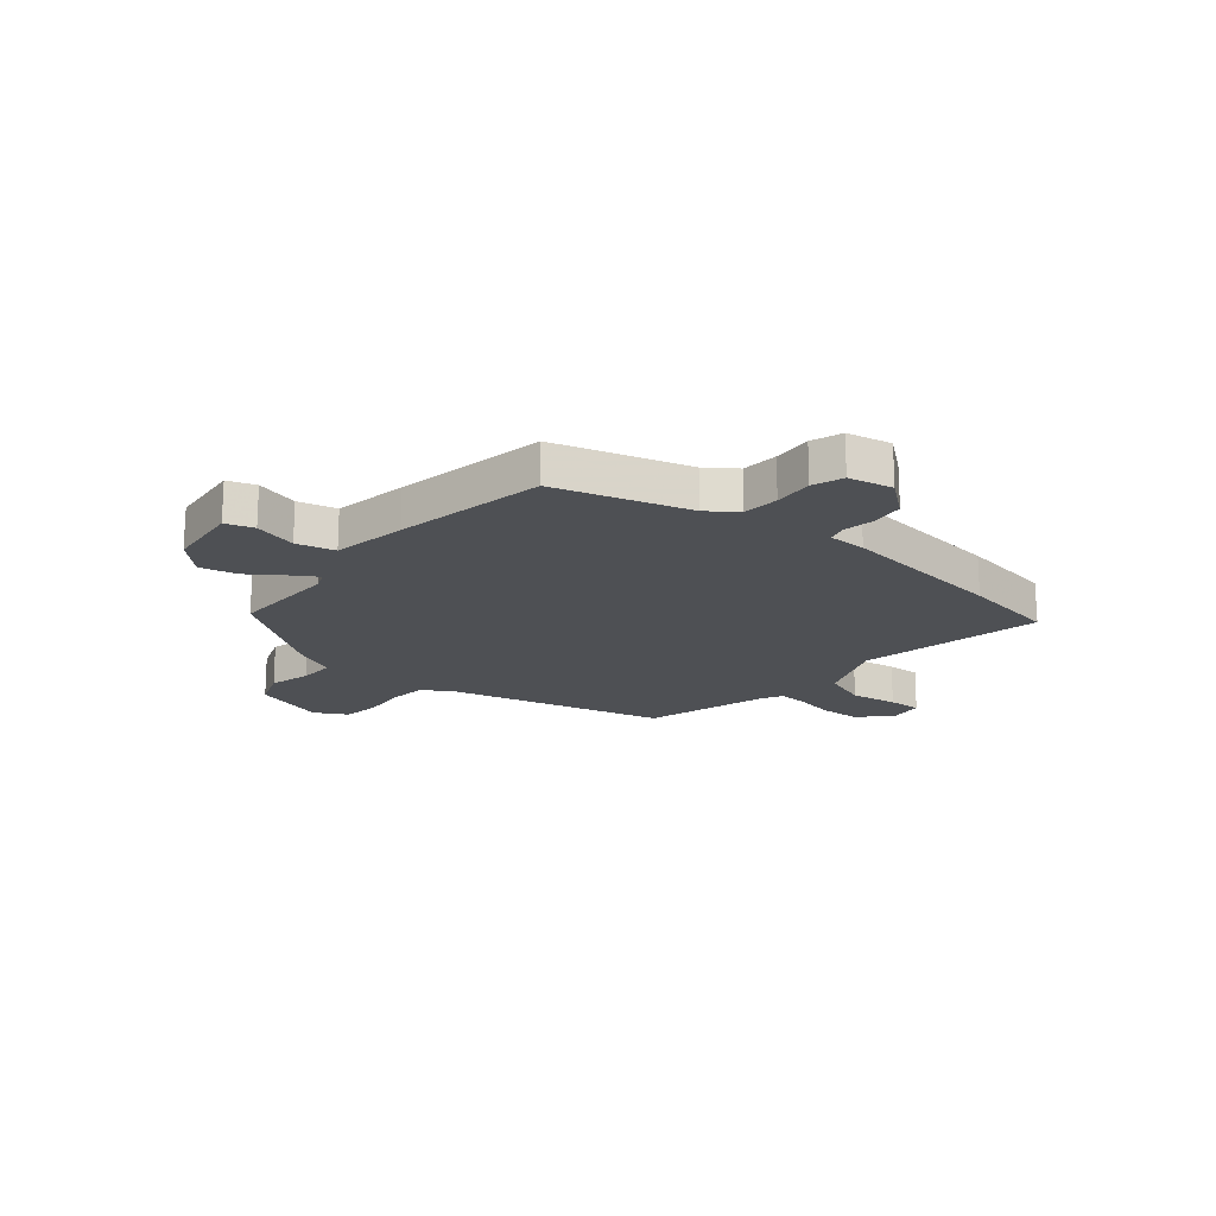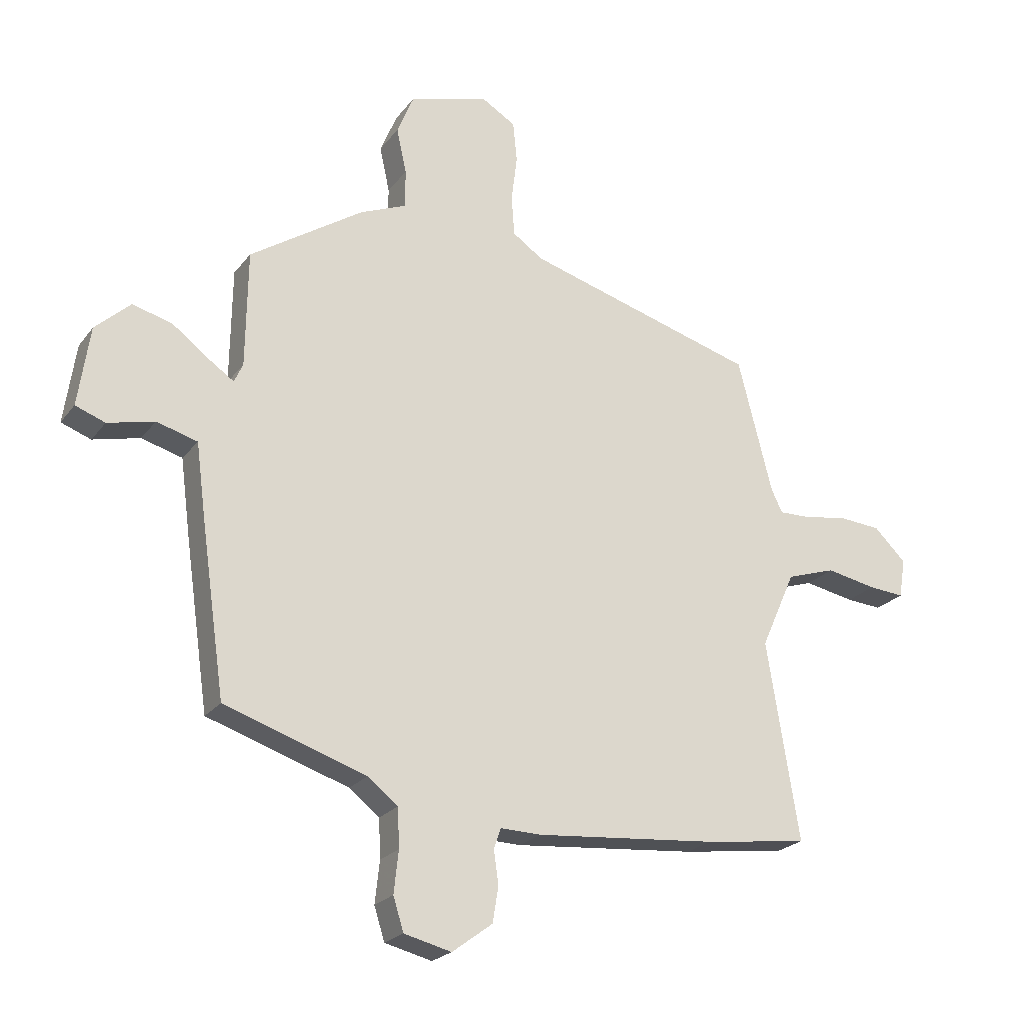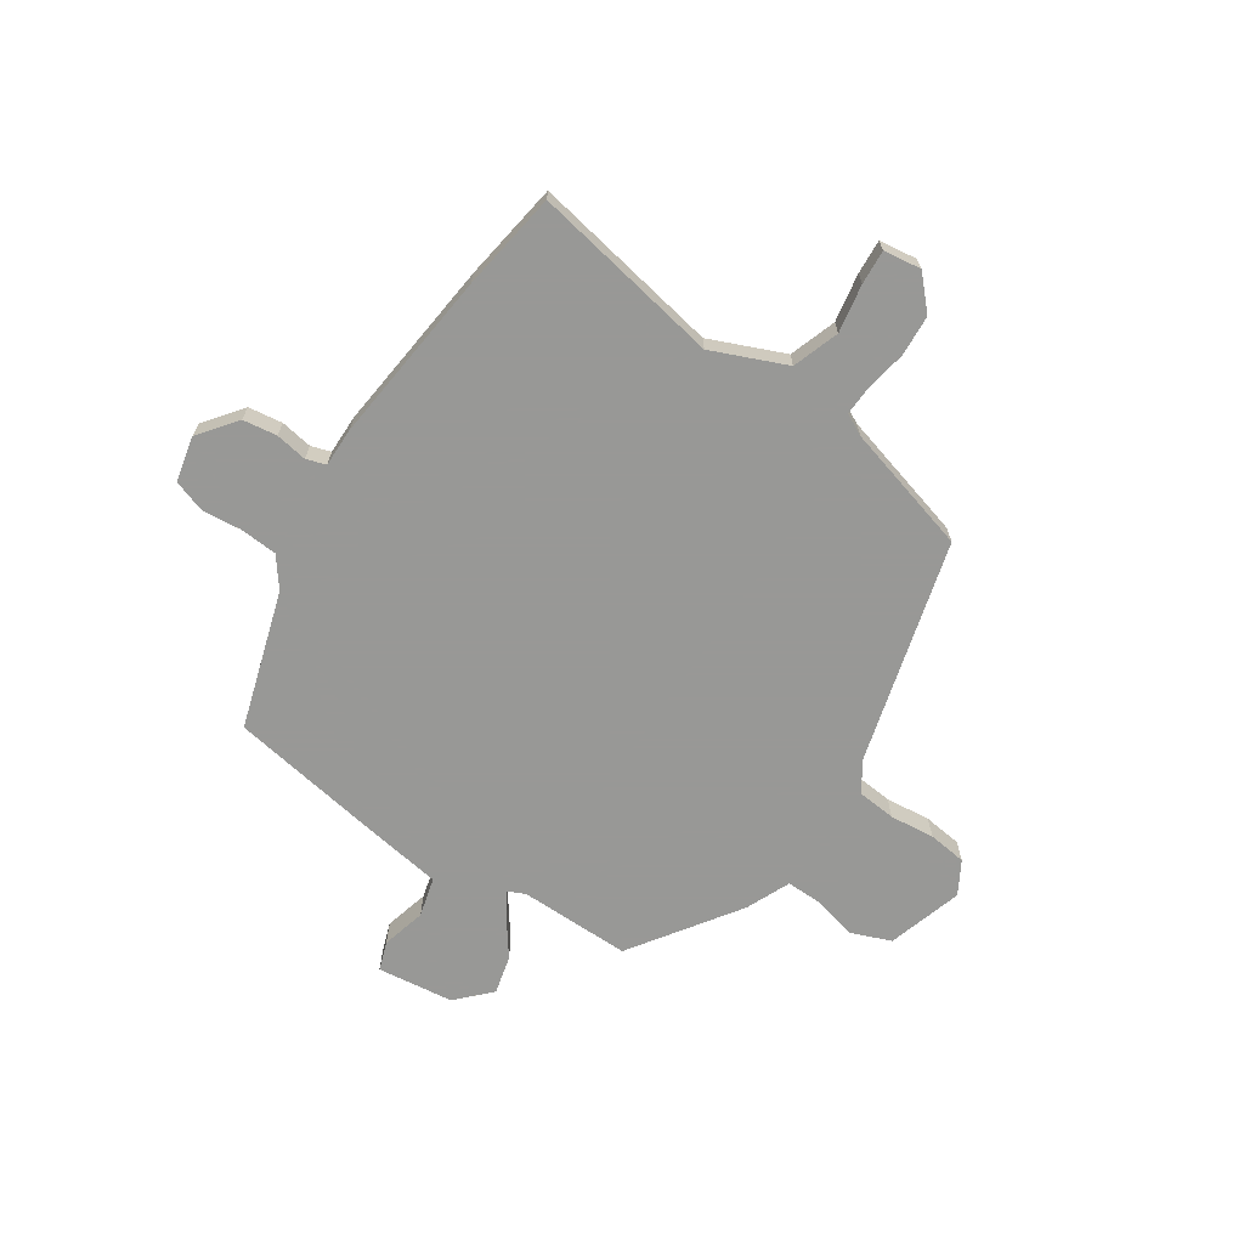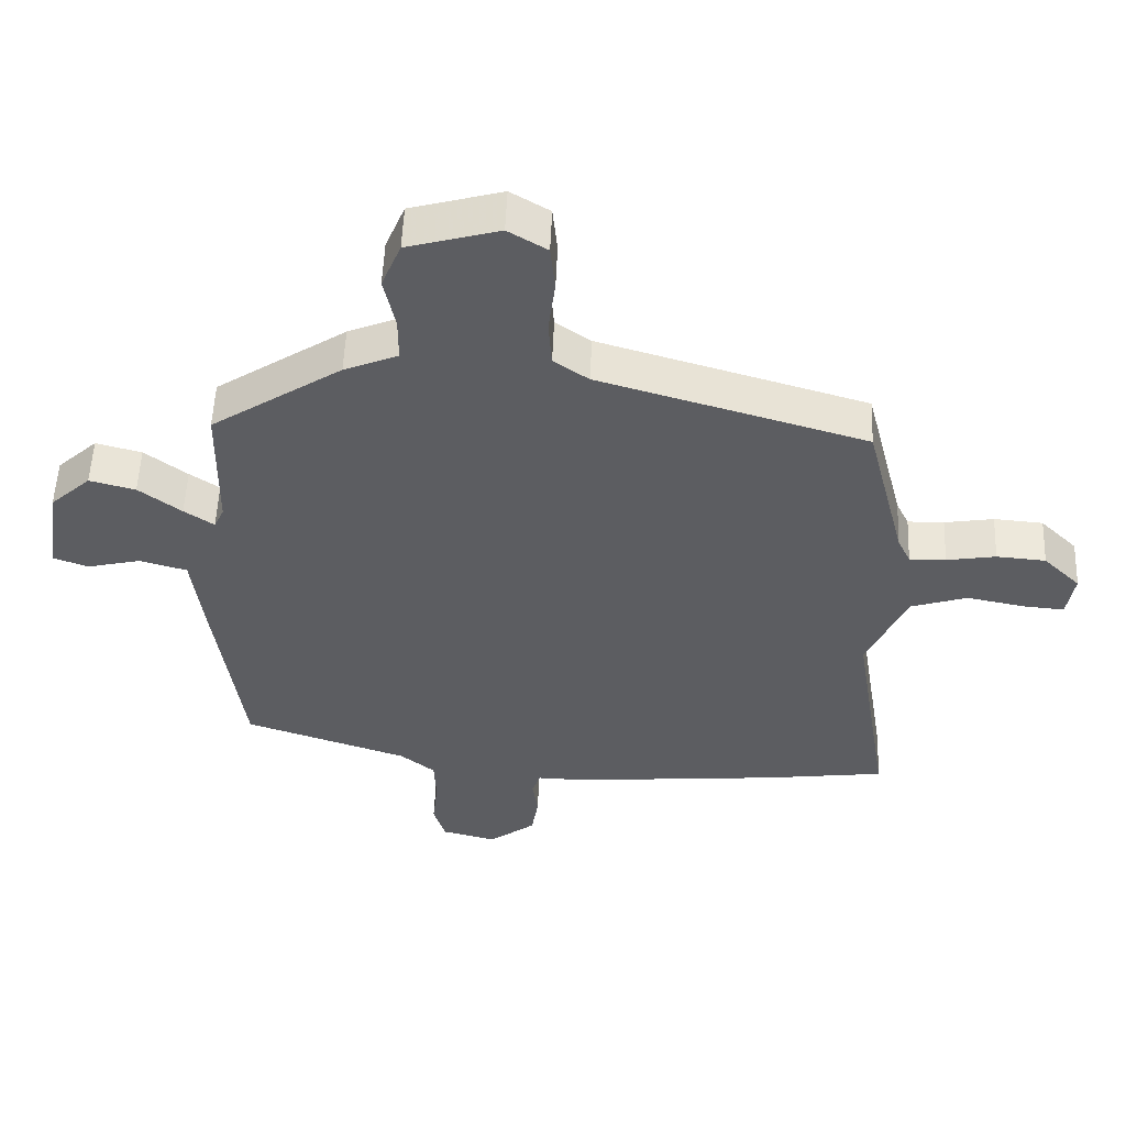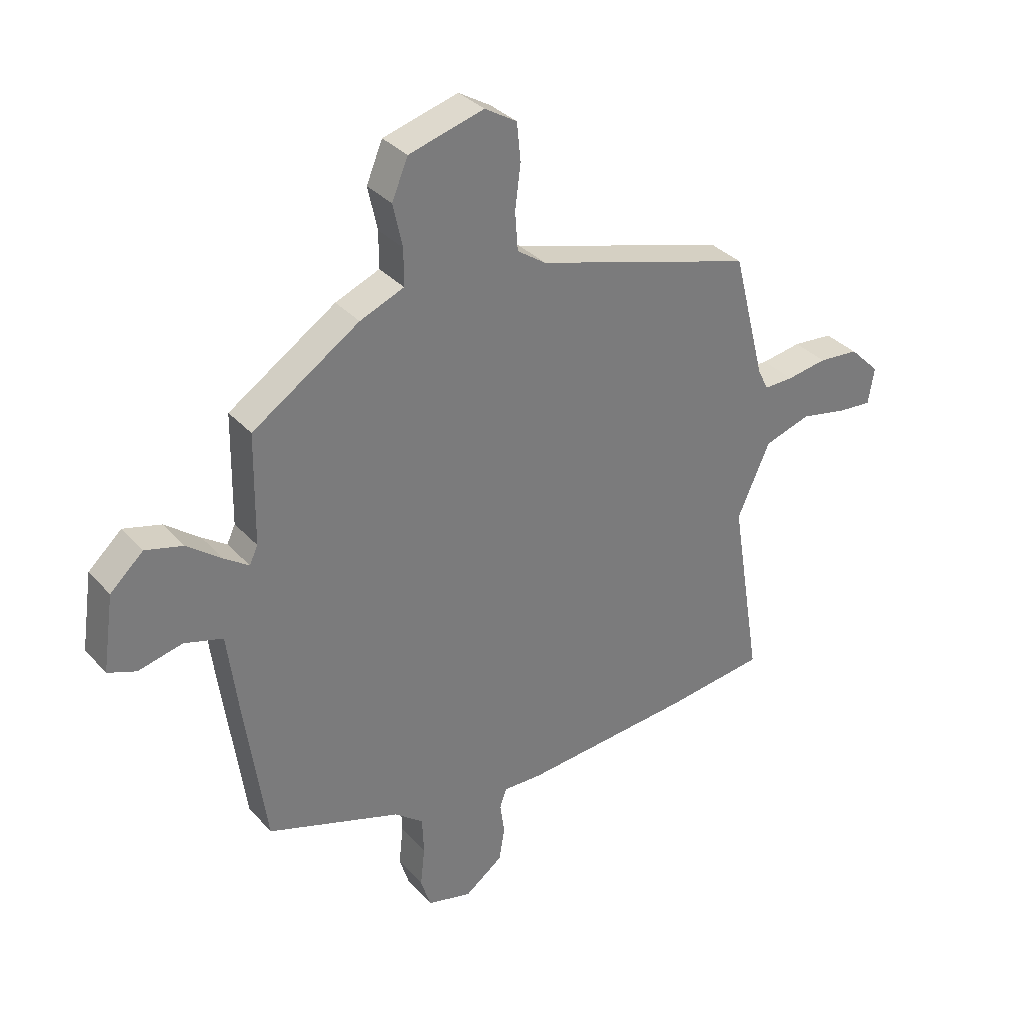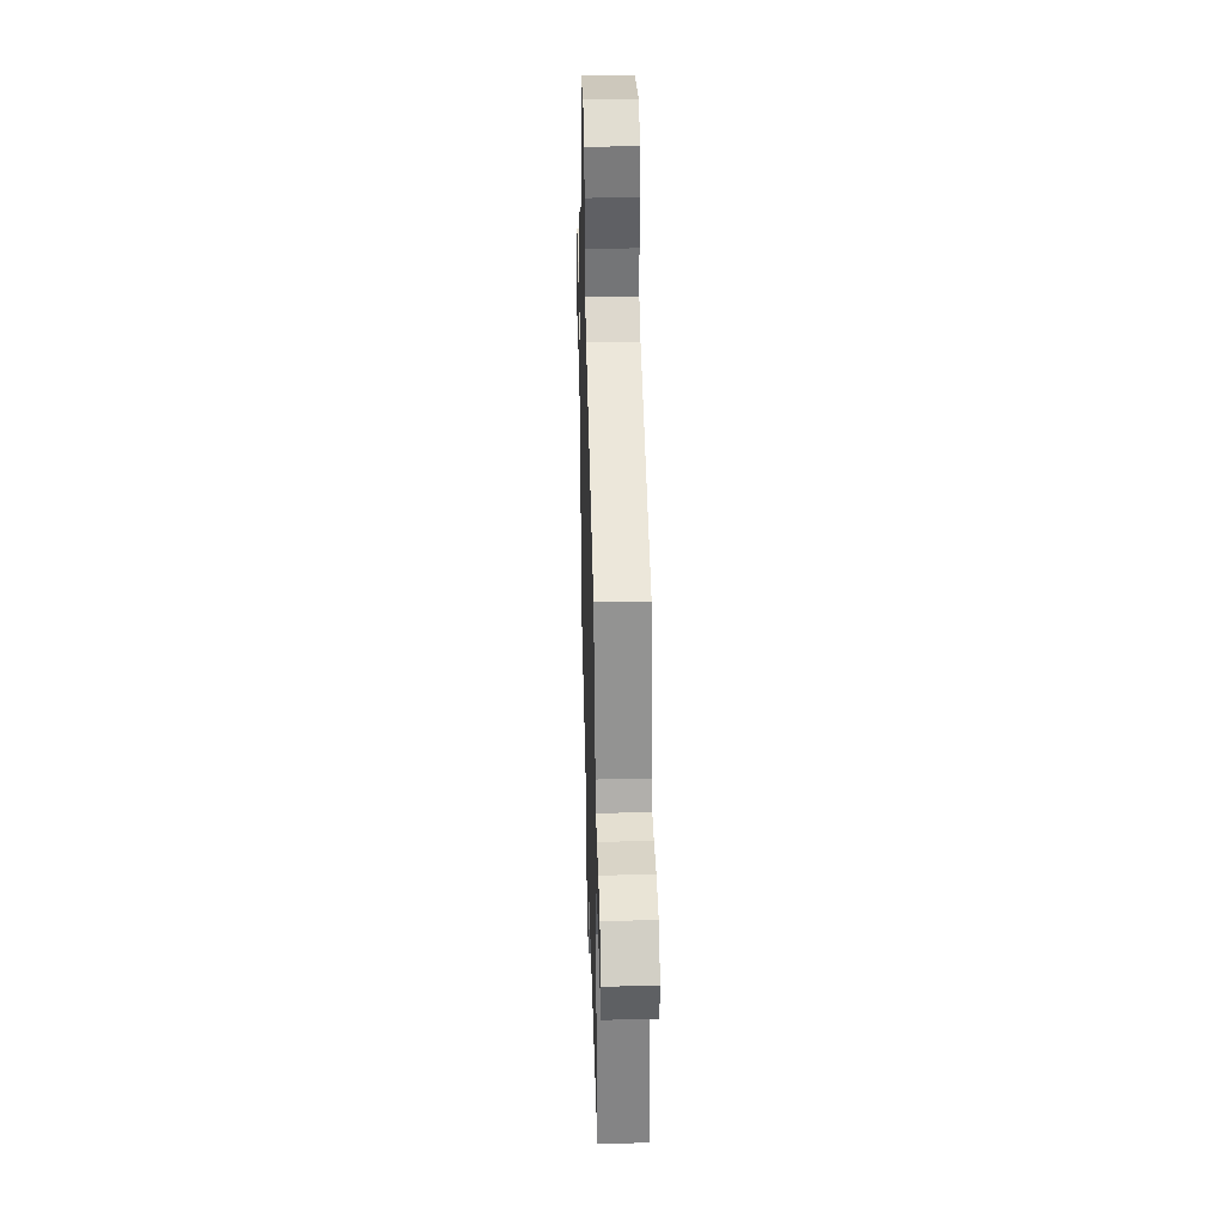
<metadata>
{"format":"obj","ext":"obj","renderer":"f3d","projection":"perspective","resolution":1024,"background":"white","views":[{"elev":-18.8,"azim":138.1,"up":"+Y"},{"elev":-22.6,"azim":152.9,"up":"+Z"},{"elev":-68.5,"azim":-124.9,"up":"+Y"},{"elev":53.3,"azim":-177.7,"up":"+Z"},{"elev":33.4,"azim":145.2,"up":"+Z"},{"elev":37.8,"azim":-91.6,"up":"+Z"}]}
</metadata>
<code>
v -0.459 0.07 0.367
v -0.062 0.07 0.483
v -0.01 0.07 0.519
v -0.005 0.07 0.588
v -0.015 0.07 0.668
v -0.008 0.07 0.737
v 0.05 0.07 0.772
v 0.186 0.07 0.734
v 0.215 0.07 0.664
v 0.198 0.07 0.586
v 0.198 0.07 0.52
v 0.278 0.07 0.487
v 0.472 0.07 0.359
v 0.475 0.07 0.159
v 0.49 0.07 0.127
v 0.534 0.07 0.157
v 0.597 0.07 0.205
v 0.665 0.07 0.223
v 0.725 0.07 0.168
v 0.745 0.07 0.031
v 0.694 0.07 0.012
v 0.614 0.07 0.031
v 0.544 0.07 0.011
v 0.526 0.07 -0.127
v 0.486 0.07 -0.408
v 0.243 0.07 -0.489
v 0.191 0.07 -0.53
v 0.188 0.07 -0.597
v 0.196 0.07 -0.669
v 0.178 0.07 -0.726
v 0.097 0.07 -0.746
v 0.028 0.07 -0.695
v 0.018 0.07 -0.634
v 0.026 0.07 -0.577
v 0.014 0.07 -0.542
v -0.056 0.07 -0.544
v -0.368 0.07 -0.517
v -0.546 0.07 -0.494
v -0.491 0.07 -0.154
v -0.55 0.07 -0.022
v -0.634 0.07 0.005
v -0.72 0.07 -0.012
v -0.781 0.07 -0.017
v -0.792 0.07 0.05
v -0.737 0.07 0.104
v -0.664 0.07 0.11
v -0.591 0.07 0.098
v -0.537 0.07 0.097
v -0.518 0.07 0.136
v -0.459 0 0.367
v -0.062 0 0.483
v -0.01 0 0.519
v -0.005 0 0.588
v -0.015 0 0.668
v -0.008 0 0.737
v 0.05 0 0.772
v 0.186 0 0.734
v 0.215 0 0.664
v 0.198 0 0.586
v 0.198 0 0.52
v 0.278 0 0.487
v 0.472 0 0.359
v 0.475 0 0.159
v 0.49 0 0.127
v 0.534 0 0.157
v 0.597 0 0.205
v 0.665 0 0.223
v 0.725 0 0.168
v 0.745 0 0.031
v 0.694 0 0.012
v 0.614 0 0.031
v 0.544 0 0.011
v 0.526 0 -0.127
v 0.486 0 -0.408
v 0.243 0 -0.489
v 0.191 0 -0.53
v 0.188 0 -0.597
v 0.196 0 -0.669
v 0.178 0 -0.726
v 0.097 0 -0.746
v 0.028 0 -0.695
v 0.018 0 -0.634
v 0.026 0 -0.577
v 0.014 0 -0.542
v -0.056 0 -0.544
v -0.368 0 -0.517
v -0.546 0 -0.494
v -0.491 0 -0.154
v -0.55 0 -0.022
v -0.634 0 0.005
v -0.72 0 -0.012
v -0.781 0 -0.017
v -0.792 0 0.05
v -0.737 0 0.104
v -0.664 0 0.11
v -0.591 0 0.098
v -0.537 0 0.097
v -0.518 0 0.136
f 44 45 46 47
f 44 47 48
f 41 42 43 44
f 41 44 48
f 40 41 48
f 39 40 48 49
f 35 36 37 38
f 35 38 39
f 31 32 33 34
f 31 34 35
f 28 29 30 31
f 27 28 31 35
f 26 27 35 39
f 23 24 25 26
f 19 20 21 22
f 19 22 23
f 16 17 18 19
f 15 16 19 23
f 14 15 23 26
f 11 12 13 14
f 7 8 9 10
f 7 10 11
f 4 5 6 7
f 3 4 7 11
f 2 3 11 14
f 14 26 39 49
f 1 2 14 49
f 96 95 94 93
f 97 96 93
f 93 92 91 90
f 97 93 90
f 97 90 89
f 98 97 89 88
f 87 86 85 84
f 88 87 84
f 83 82 81 80
f 84 83 80
f 80 79 78 77
f 84 80 77 76
f 88 84 76 75
f 75 74 73 72
f 71 70 69 68
f 72 71 68
f 68 67 66 65
f 72 68 65 64
f 75 72 64 63
f 63 62 61 60
f 59 58 57 56
f 60 59 56
f 56 55 54 53
f 60 56 53 52
f 63 60 52 51
f 98 88 75 63
f 98 63 51 50
f 1 50 51 2
f 2 51 52 3
f 3 52 53 4
f 4 53 54 5
f 5 54 55 6
f 6 55 56 7
f 7 56 57 8
f 8 57 58 9
f 9 58 59 10
f 10 59 60 11
f 11 60 61 12
f 12 61 62 13
f 13 62 63 14
f 14 63 64 15
f 15 64 65 16
f 16 65 66 17
f 17 66 67 18
f 18 67 68 19
f 19 68 69 20
f 20 69 70 21
f 21 70 71 22
f 22 71 72 23
f 23 72 73 24
f 24 73 74 25
f 25 74 75 26
f 26 75 76 27
f 27 76 77 28
f 28 77 78 29
f 29 78 79 30
f 30 79 80 31
f 31 80 81 32
f 32 81 82 33
f 33 82 83 34
f 34 83 84 35
f 35 84 85 36
f 36 85 86 37
f 37 86 87 38
f 38 87 88 39
f 39 88 89 40
f 40 89 90 41
f 41 90 91 42
f 42 91 92 43
f 43 92 93 44
f 44 93 94 45
f 45 94 95 46
f 46 95 96 47
f 47 96 97 48
f 48 97 98 49
f 49 98 50 1

</code>
